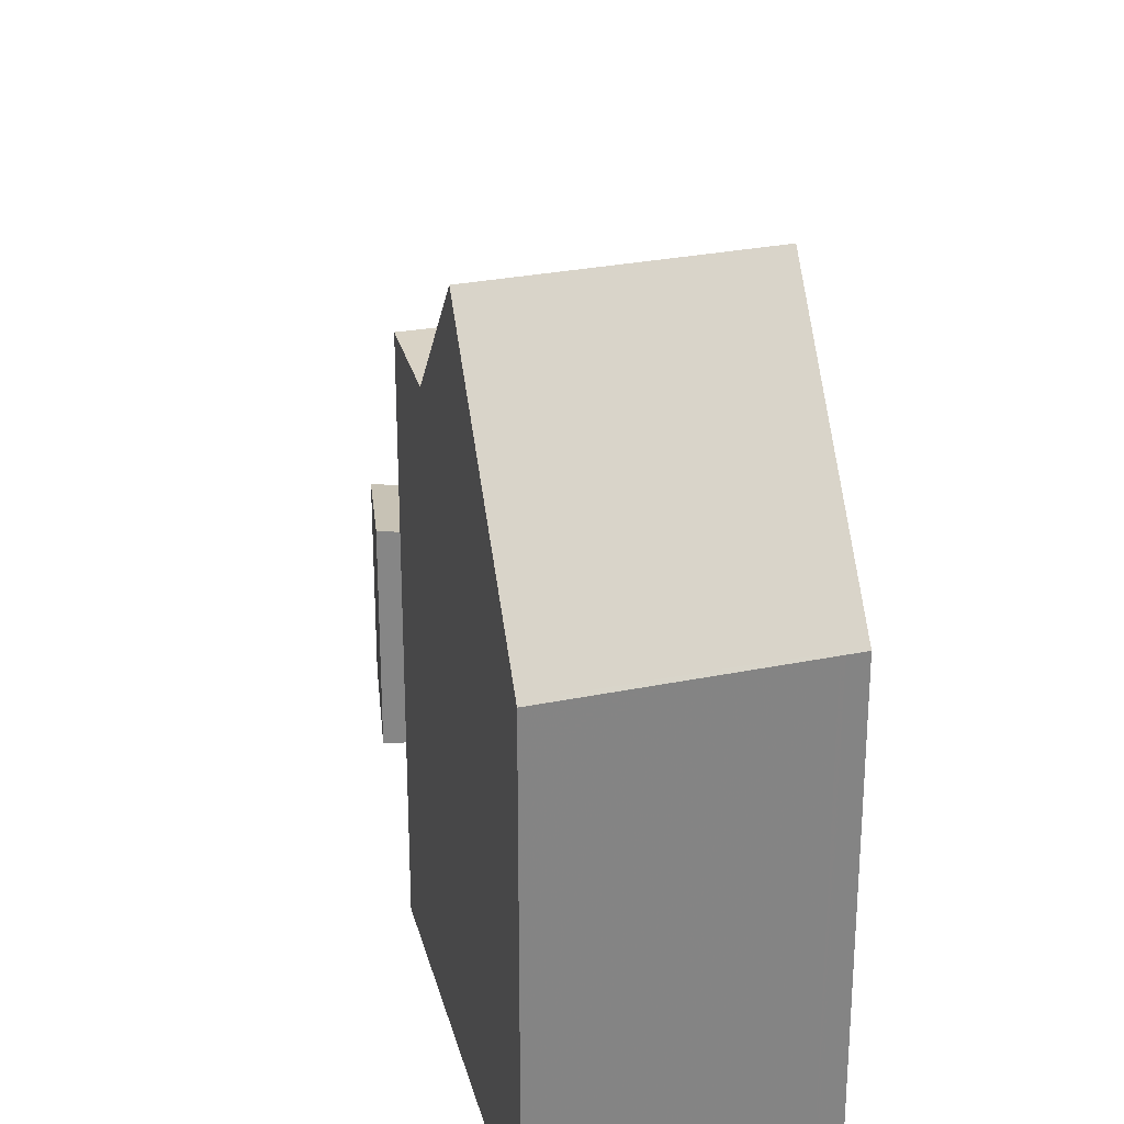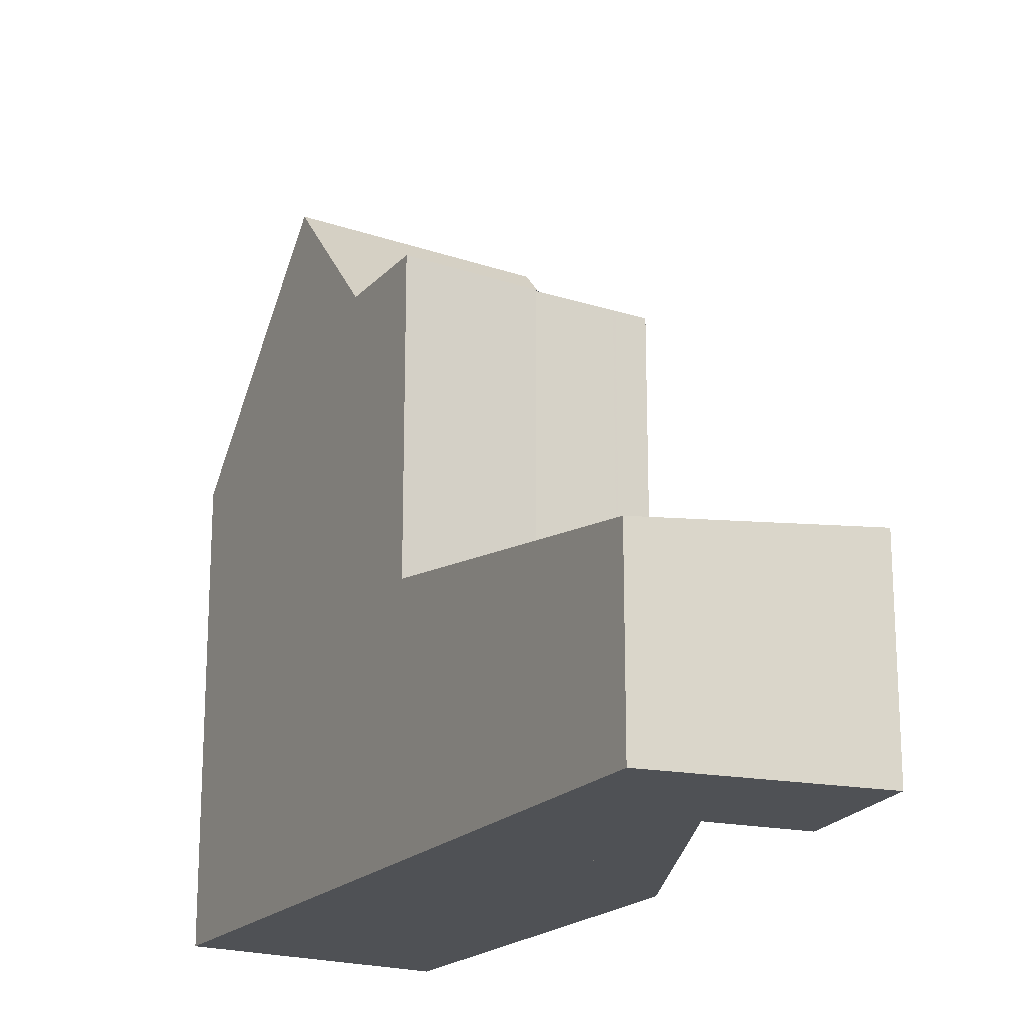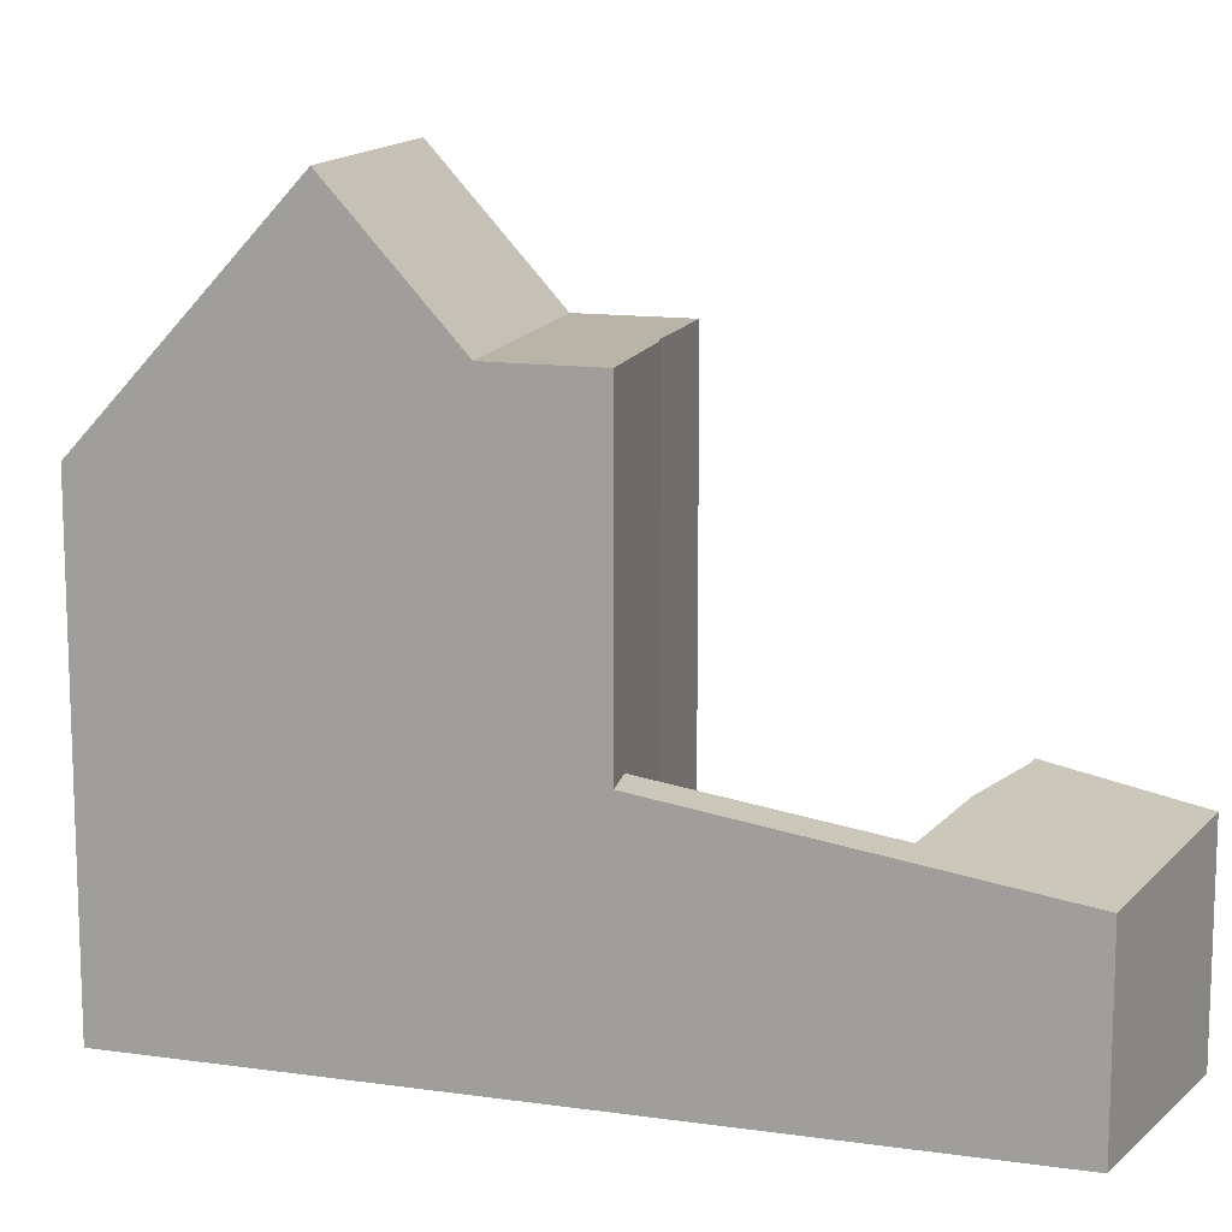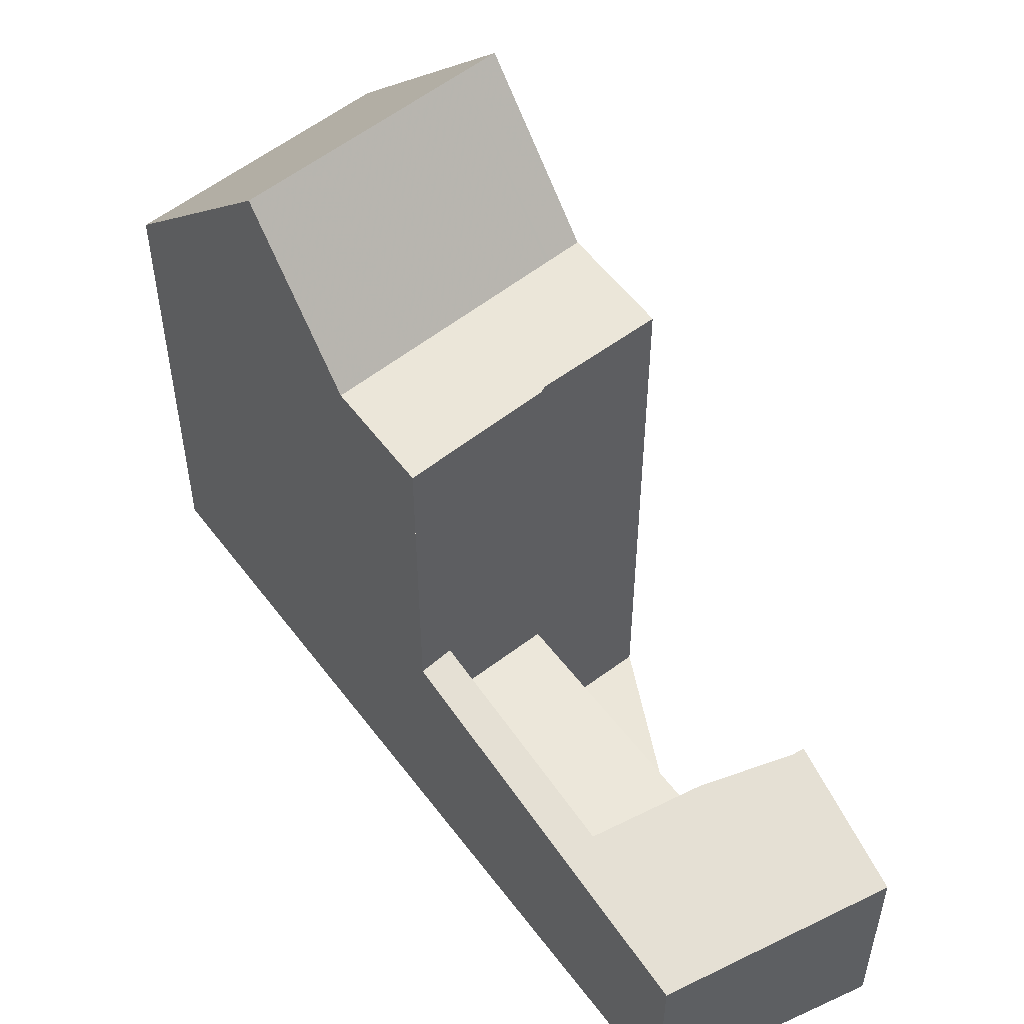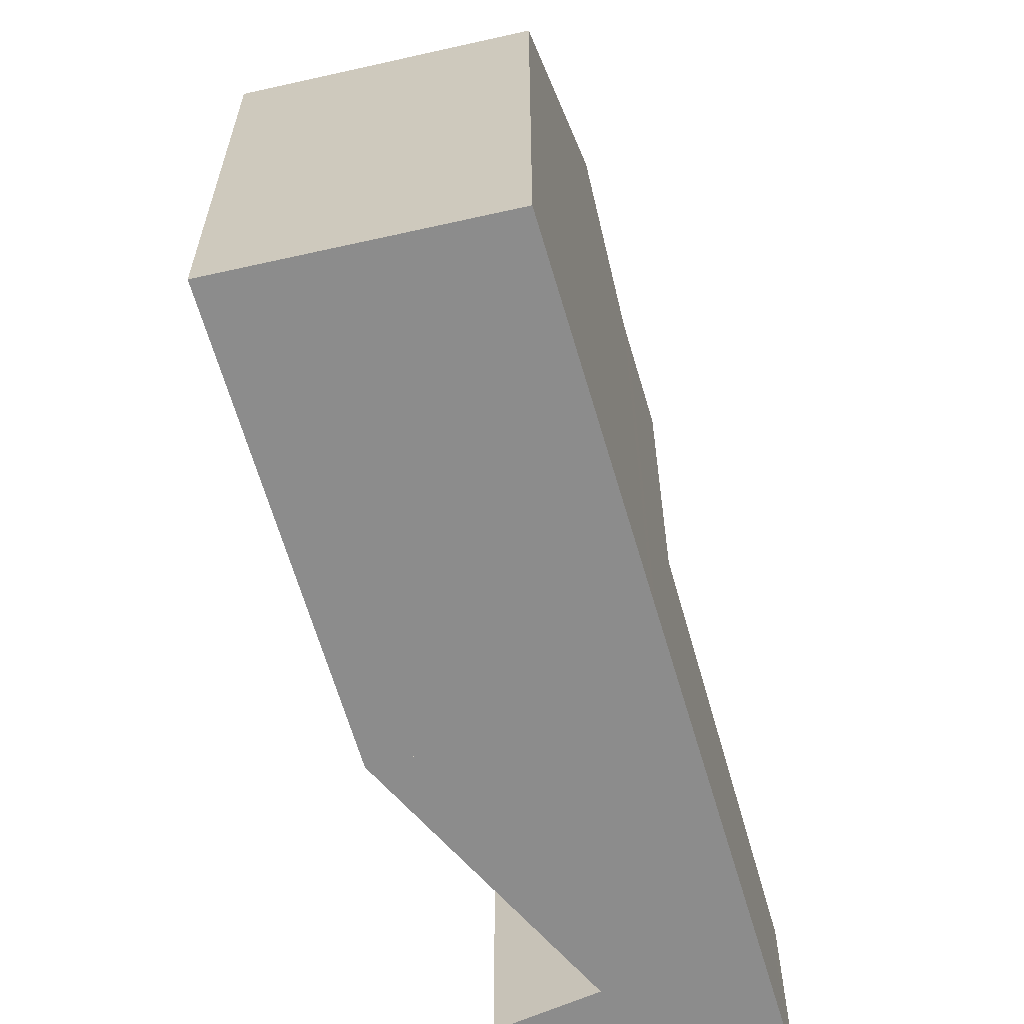
<metadata>
{"format":"obj","ext":"obj","renderer":"f3d","projection":"perspective","resolution":1024,"background":"white","views":[{"elev":28.3,"azim":27.3,"up":"+Z"},{"elev":-19.6,"azim":-168.4,"up":"+Z"},{"elev":13.1,"azim":148.7,"up":"+Z"},{"elev":55.5,"azim":-175.6,"up":"+Z"},{"elev":-64.2,"azim":57.0,"up":"+Z"}]}
</metadata>
<code>
v 14.67 -1738 7.268
v 11.75 -1741 7.251
v 8.711 -1735 8.697
v 7.281 -1736 8.695
v 6.047 -1732 3.509
v 4.75 -1733 3.629
v 3.523 -1731 3.256
v 6.508 -1729 3.016
v 12.56 -1736 10.81
v 9.617 -1739 10.8
v 13.81 -1737 8.703
v 10.88 -1740 8.699
v 9.617 -1739 10.8
v 12.56 -1736 10.81
v 8.199 -1731 3.412
v 6.217 -1732 2.701
v 10.24 -1733 6.881
v 8.684 -1735 6.877
v 11.31 -1735 8.7
v 8.372 -1737 8.696
v 8.372 -1737 8.696
v 11.31 -1735 8.7
v 10.24 -1733 8.699
v 8.684 -1735 8.697
v 5.455 -1730 3.101
v 10.24 -1733 3.891
v 8.684 -1735 4.125
v 6.197 -1732 3.544
v 7.863 -1731 3.477
v 9.88 -1734 2.731
v 9.379 -1734 2.707
v 8.684 -1735 2.673
v 8.684 -1735 2.673
v 6.322 -1732 2.705
v 6.197 -1732 2.701
v 6.729 -1729 3.068
v 5.676 -1730 3.153
v 3.705 -1731 3.311
v 9.379 -1734 2.707
v 7.054 -1731 2.733
v 11.69 -1737 10.81
v 10.45 -1735 8.699
v 11.69 -1737 10.81
v 9.379 -1734 4.02
v 7.054 -1731 2.931
v 12.95 -1738 8.702
v 13.81 -1739 7.263
v 10.45 -1735 8.699
v 9.379 -1734 6.879
v 9.379 -1734 8.698
v 7.054 -1731 3.475
v 9.88 -1734 2.731
v 9.88 -1734 3.945
v 9.379 -1734 8.698
v 10.24 -1733 8.699
v 7.291 -1736 8.695
v 7.672 -1736 8.696
v 8.684 -1735 8.697
v 10.24 -1733 3.891
v 7.294 -1736 8.695
v 7.303 -1736 8.695
v 9.629 -1739 10.8
v 8.384 -1737 8.696
v 9.629 -1739 10.8
v 10.89 -1740 8.699
v 11.76 -1741 7.251
v 8.384 -1737 8.696
v 11.73 -1741 7.297
v 13.78 -1739 7.309
v 11.72 -1741 7.297
v 14.64 -1738 7.314
v 10.01 -1738 10.8
v 8.776 -1737 8.697
v 7.704 -1736 8.696
v 11.27 -1740 8.7
v 12.13 -1741 7.253
v 12.11 -1741 7.299
v 10.01 -1738 10.8
v 8.776 -1737 8.697
v 4.901 -1732 3.615
v 4.04 -1731 3.413
v 4.779 -1732 3.586
v 4.645 -1732 3.597
v 7.877 -1731 3.337
v 6.824 -1731 3.422
v 8.44 -1731 3.469
v 7.984 -1731 3.505
v 7.984 -1731 2.752
v 6.531 -1732 2.697
v 7.387 -1732 2.729
v 7.984 -1731 2.752
v 6.322 -1732 2.705
v 7.054 -1731 2.733
v 7.648 -1731 2.755
v 6.197 -1732 2.701
v 7.648 -1731 2.755
v 7.648 -1731 3.428
v 7.648 -1731 3.115
v 8.107 -1731 3.391
v 7.054 -1731 3.475
v 6.197 -1732 3.544
v 7.648 -1731 3.428
v 7.863 -1731 3.477
v 7.984 -1731 3.505
v 12.21 -1736 10.81
v 13.48 -1738 8.702
v 14.31 -1739 7.312
v 9.88 -1734 3.945
v 7.417 -1731 3.374
v 9.88 -1734 8.698
v 12.21 -1736 10.81
v 6.26 -1729 3.105
v 10.96 -1735 8.7
v 9.88 -1734 2.731
v 7.648 -1731 2.755
v 9.88 -1734 3.945
v 7.648 -1731 3.115
v 9.88 -1734 8.698
v 9.88 -1734 6.88
v 7.648 -1731 3.428
v 6.037 -1729 3.054
v 14.34 -1739 7.266
v 10.96 -1735 8.7
v 11.17 -1734 8.7
v 10.73 -1735 8.699
v 10.11 -1735 8.699
v 8.07 -1736 8.696
v 7.584 -1736 8.696
v 7.569 -1736 8.696
v 8.004 -1731 3.45
v 7.842 -1731 3.412
v 8.175 -1731 3.49
v 12.34 -1736 10.81
v 14.43 -1739 7.312
v 13.6 -1738 8.702
v 10.02 -1734 3.923
v 7.613 -1731 3.358
v 10.02 -1734 8.698
v 6.465 -1729 3.089
v 10.9 -1735 8.699
v 6.243 -1729 3.037
v 12.34 -1736 10.81
v 14.46 -1739 7.267
v 11.1 -1735 8.7
v 11.1 -1735 8.7
v 10.02 -1734 3.923
v 10.02 -1734 6.88
v 10.02 -1734 8.698
v 13.47 -1737 9.285
v 13.2 -1737 9.364
v 13.05 -1737 9.409
v 12.41 -1738 9.599
v 10.37 -1739 10.21
v 9.901 -1739 10.35
v 9.886 -1739 10.35
v 14.4 -1739 7.267
v 14.32 -1739 7.29
v 13.68 -1739 7.483
v 11.63 -1740 8.092
v 11.17 -1741 8.228
v 11.16 -1741 8.232
v 14.25 -1739 7.311
v 11.23 -1740 8.7
v 10.32 -1739 10.22
v 12.07 -1741 7.299
v 11.59 -1740 8.106
v 9.977 -1739 10.8
v 8.738 -1737 8.697
v 8.023 -1736 8.696
v 8.738 -1737 8.697
v 7.665 -1736 8.696
v 7.665 -1736 8.696
v 12.1 -1741 7.253
v 9.977 -1739 10.8
v 4.732 -1732 3.59
v 4.251 -1732 3.477
v 4.856 -1733 3.619
v 14.46 -1739 7.267
v 14.67 -1738 7.268
v 14.67 -1738 0
v 14.46 -1739 0
v 11.72 -1741 7.297
v 11.75 -1741 7.251
v 11.75 -1741 -8.882e-16
v 11.72 -1741 -8.882e-16
v 8.684 -1735 8.697
v 8.711 -1735 8.697
v 8.711 -1735 0
v 8.684 -1735 1.776e-15
v 7.294 -1736 8.695
v 7.281 -1736 8.695
v 7.281 -1736 0
v 7.294 -1736 0
v 4.901 -1732 3.615
v 6.047 -1732 3.509
v 6.047 -1732 0
v 4.901 -1732 0
v 4.645 -1732 3.597
v 4.75 -1733 3.629
v 4.75 -1733 0
v 4.645 -1732 0
v 5.455 -1730 3.101
v 3.523 -1731 3.256
v 3.523 -1731 0
v 5.455 -1730 4.441e-16
v 6.729 -1729 3.068
v 6.508 -1729 3.016
v 6.508 -1729 4.441e-16
v 6.729 -1729 0
v 13.47 -1737 9.285
v 12.56 -1736 10.81
v 12.56 -1736 0
v 13.47 -1737 0
v 14.64 -1738 7.314
v 13.81 -1737 8.703
v 13.81 -1737 0
v 14.64 -1738 8.882e-16
v 9.886 -1739 10.35
v 10.88 -1740 8.699
v 10.88 -1740 1.776e-15
v 9.886 -1739 -1.776e-15
v 8.372 -1737 8.696
v 9.617 -1739 10.8
v 9.617 -1739 0
v 8.372 -1737 0
v 8.44 -1731 3.469
v 8.199 -1731 3.412
v 8.199 -1731 4.441e-16
v 8.44 -1731 0
v 6.197 -1732 2.701
v 6.217 -1732 2.701
v 6.217 -1732 0
v 6.197 -1732 -4.441e-16
v 7.569 -1736 8.696
v 8.372 -1737 8.696
v 8.372 -1737 0
v 7.569 -1736 0
v 12.56 -1736 10.81
v 11.31 -1735 8.7
v 11.31 -1735 0
v 12.56 -1736 0
v 6.037 -1729 3.054
v 5.455 -1730 3.101
v 5.455 -1730 4.441e-16
v 6.037 -1729 4.441e-16
v 6.531 -1732 2.697
v 8.684 -1735 2.673
v 8.684 -1735 0
v 6.531 -1732 0
v 7.877 -1731 3.337
v 6.729 -1729 3.068
v 6.729 -1729 0
v 7.877 -1731 0
v 3.523 -1731 3.256
v 3.705 -1731 3.311
v 3.705 -1731 0
v 3.523 -1731 0
v 12.13 -1741 7.253
v 13.81 -1739 7.263
v 13.81 -1739 -8.882e-16
v 12.13 -1741 0
v 11.17 -1734 8.7
v 10.24 -1733 8.699
v 10.24 -1733 0
v 11.17 -1734 -1.776e-15
v 7.281 -1736 8.695
v 7.291 -1736 8.695
v 7.291 -1736 0
v 7.281 -1736 0
v 7.704 -1736 8.696
v 7.672 -1736 8.696
v 7.672 -1736 0
v 7.704 -1736 0
v 7.665 -1736 8.696
v 7.294 -1736 8.695
v 7.294 -1736 0
v 7.665 -1736 0
v 11.75 -1741 7.251
v 11.76 -1741 7.251
v 11.76 -1741 8.882e-16
v 11.75 -1741 -8.882e-16
v 11.16 -1741 8.232
v 11.72 -1741 7.297
v 11.72 -1741 -8.882e-16
v 11.16 -1741 0
v 14.67 -1738 7.268
v 14.64 -1738 7.314
v 14.64 -1738 8.882e-16
v 14.67 -1738 0
v 8.711 -1735 8.697
v 7.704 -1736 8.696
v 7.704 -1736 0
v 8.711 -1735 0
v 12.1 -1741 7.253
v 12.13 -1741 7.253
v 12.13 -1741 0
v 12.1 -1741 0
v 4.856 -1733 3.619
v 4.901 -1732 3.615
v 4.901 -1732 0
v 4.856 -1733 0
v 3.705 -1731 3.311
v 4.04 -1731 3.413
v 4.04 -1731 0
v 3.705 -1731 0
v 4.251 -1732 3.477
v 4.645 -1732 3.597
v 4.645 -1732 0
v 4.251 -1732 -4.441e-16
v 8.107 -1731 3.391
v 7.877 -1731 3.337
v 7.877 -1731 0
v 8.107 -1731 0
v 10.24 -1733 3.891
v 8.44 -1731 3.469
v 8.44 -1731 0
v 10.24 -1733 0
v 6.217 -1732 2.701
v 6.531 -1732 2.697
v 6.531 -1732 0
v 6.217 -1732 0
v 8.199 -1731 3.412
v 8.107 -1731 3.391
v 8.107 -1731 0
v 8.199 -1731 4.441e-16
v 6.047 -1732 3.509
v 6.197 -1732 3.544
v 6.197 -1732 0
v 6.047 -1732 0
v 6.243 -1729 3.037
v 6.037 -1729 3.054
v 6.037 -1729 4.441e-16
v 6.243 -1729 0
v 13.81 -1739 7.263
v 14.34 -1739 7.266
v 14.34 -1739 8.882e-16
v 13.81 -1739 -8.882e-16
v 11.31 -1735 8.7
v 11.17 -1734 8.7
v 11.17 -1734 -1.776e-15
v 11.31 -1735 0
v 7.291 -1736 8.695
v 7.569 -1736 8.696
v 7.569 -1736 0
v 7.291 -1736 0
v 6.508 -1729 3.016
v 6.243 -1729 3.037
v 6.243 -1729 0
v 6.508 -1729 4.441e-16
v 14.4 -1739 7.267
v 14.46 -1739 7.267
v 14.46 -1739 0
v 14.4 -1739 8.882e-16
v 13.81 -1737 8.703
v 13.47 -1737 9.285
v 13.47 -1737 0
v 13.81 -1737 0
v 9.617 -1739 10.8
v 9.886 -1739 10.35
v 9.886 -1739 -1.776e-15
v 9.617 -1739 0
v 14.34 -1739 7.266
v 14.4 -1739 7.267
v 14.4 -1739 8.882e-16
v 14.34 -1739 8.882e-16
v 10.88 -1740 8.699
v 11.16 -1741 8.232
v 11.16 -1741 0
v 10.88 -1740 1.776e-15
v 7.672 -1736 8.696
v 7.665 -1736 8.696
v 7.665 -1736 0
v 7.672 -1736 0
v 11.76 -1741 7.251
v 12.1 -1741 7.253
v 12.1 -1741 0
v 11.76 -1741 8.882e-16
v 4.04 -1731 3.413
v 4.251 -1732 3.477
v 4.251 -1732 -4.441e-16
v 4.04 -1731 0
v 4.75 -1733 3.629
v 4.856 -1733 3.619
v 4.856 -1733 0
v 4.75 -1733 0
v 8.711 -1735 0
v 6.047 -1732 0
v 4.75 -1733 0
v 3.523 -1731 0
v 6.508 -1729 0
v 14.67 -1738 0
v 11.75 -1741 0
v 7.281 -1736 0
f 112 37 25 121
f 44 27 33 39
f 40 34 45
f 152 41 111 151
f 162 107 157
f 105 43 48 123
f 50 24 18 49
f 45 34 35 28 51
f 38 7 25 37
f 49 18 27 44
f 90 31 32 89
f 91 30 31 90
f 109 85 37 112
f 126 54 110 125
f 82 81 38 37 85
f 129 56 61 128
f 155 10 62 154
f 68 66 2 70
f 64 13 21 67
f 148 118 119 147
f 147 119 116 146
f 61 56 4 60
f 172 57 171
f 127 74 3 58 54 126
f 153 72 41 152
f 77 69 47 76
f 79 48 43 78
f 159 75 46 158
f 161 12 65 160
f 158 46 106 107 162
f 171 57 74 127 169
f 167 72 153 164
f 165 77 76 173
f 170 79 78 174
f 163 75 159 166
f 176 81 82 175
f 92 16 95
f 175 82 80 177
f 102 100 85 109
f 101 5 80 82 85 100
f 93 90 89 16 92
f 94 91 90 93
f 87 53 52 88
f 97 29 98
f 98 29 87 88 96
f 131 99 15 130
f 130 15 86 132
f 135 11 71 134
f 137 84 99 131
f 132 86 59 136
f 139 36 84 137
f 138 55 124 140
f 116 44 39 114
f 115 40 45 117
f 118 50 49 119
f 117 45 51 120
f 119 49 44 116
f 141 8 36 139
f 150 142 9 149
f 134 71 1 143
f 144 22 14 133
f 140 124 19 145
f 126 42 73 127
f 169 127 73 168
f 125 113 42 126
f 128 63 20 129
f 130 103 102 131
f 132 104 103 130
f 134 107 106 135
f 131 102 109 137
f 136 108 104 132
f 137 109 112 139
f 140 125 110 138
f 139 112 121 141
f 151 111 142 150
f 157 107 134 143 156
f 133 105 123 144
f 145 113 125 140
f 147 17 23 148
f 146 26 17 147
f 149 11 135 150
f 150 135 106 151
f 152 46 75 153
f 164 153 75 163
f 154 65 12 155
f 151 106 46 152
f 156 122 157
f 158 69 77 159
f 160 68 70 161
f 162 69 158
f 166 159 77 165
f 157 122 47 69 162
f 163 65 154 164
f 165 68 160 166
f 168 63 128 169
f 171 61 60 172
f 169 128 61 171
f 164 154 62 167
f 173 66 68 165
f 174 64 67 170
f 166 160 65 163
f 175 83 176
f 177 6 83 175
f 179 180 181 178
f 183 184 185 182
f 187 188 189 186
f 191 192 193 190
f 195 196 197 194
f 199 200 201 198
f 203 204 205 202
f 207 208 209 206
f 211 212 213 210
f 215 216 217 214
f 219 220 221 218
f 223 224 225 222
f 227 228 229 226
f 231 232 233 230
f 235 236 237 234
f 239 240 241 238
f 243 244 245 242
f 247 248 249 246
f 251 252 253 250
f 255 256 257 254
f 259 260 261 258
f 263 264 265 262
f 267 268 269 266
f 271 272 273 270
f 275 276 277 274
f 279 280 281 278
f 283 284 285 282
f 287 288 289 286
f 291 292 293 290
f 295 296 297 294
f 299 300 301 298
f 303 304 305 302
f 307 308 309 306
f 311 312 313 310
f 315 316 317 314
f 319 320 321 318
f 323 324 325 322
f 327 328 329 326
f 331 332 333 330
f 335 336 337 334
f 339 340 341 338
f 343 344 345 342
f 347 348 349 346
f 351 352 353 350
f 355 356 357 354
f 359 360 361 358
f 363 364 365 362
f 367 368 369 366
f 371 372 373 370
f 375 376 377 374
f 379 380 381 378
f 383 384 385 382
f 387 388 389 390 391 392 393 386

</code>
